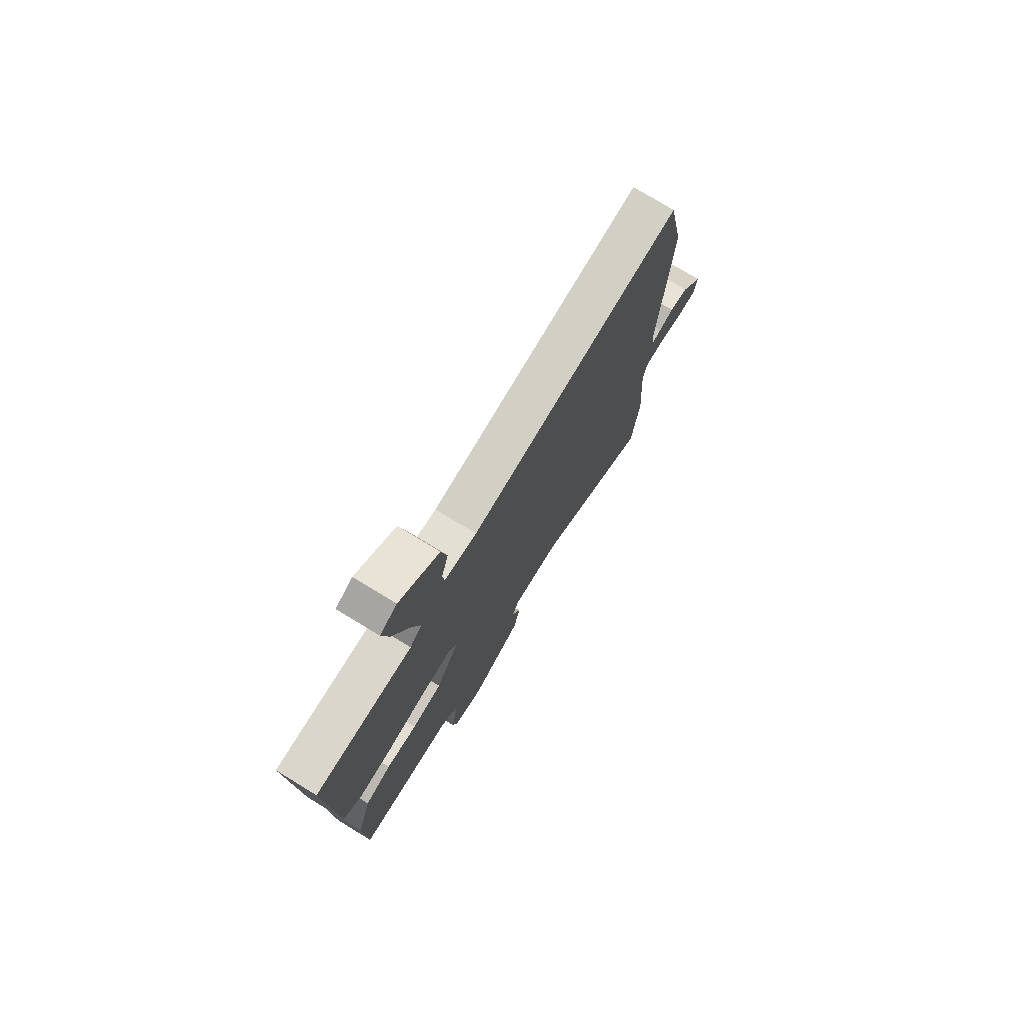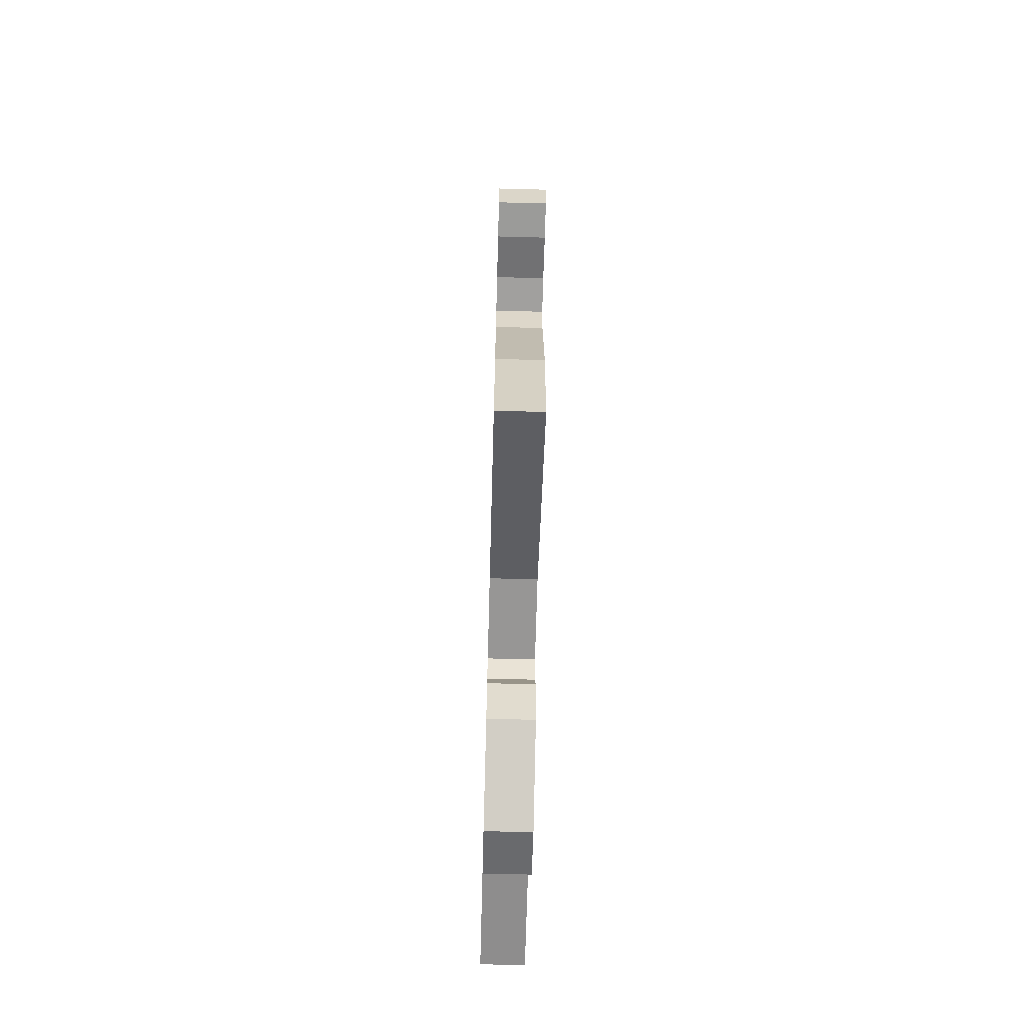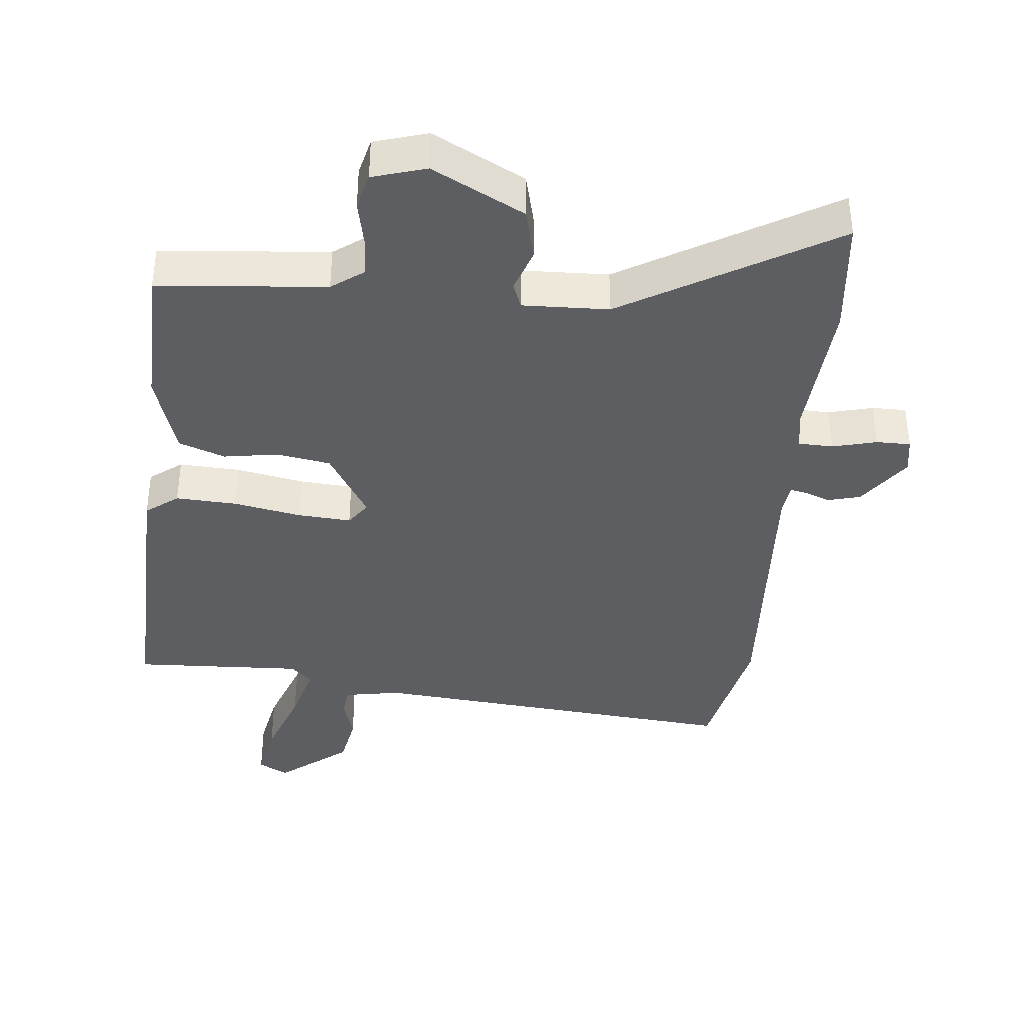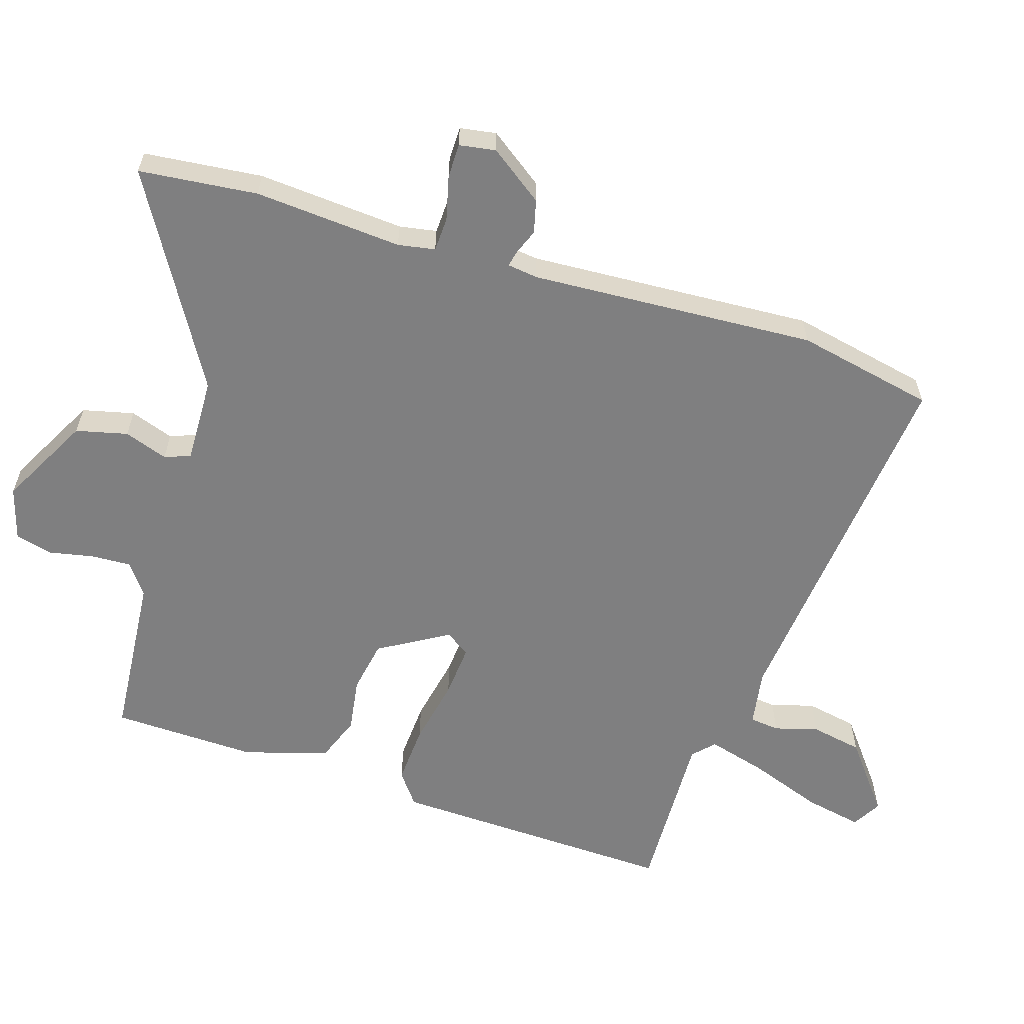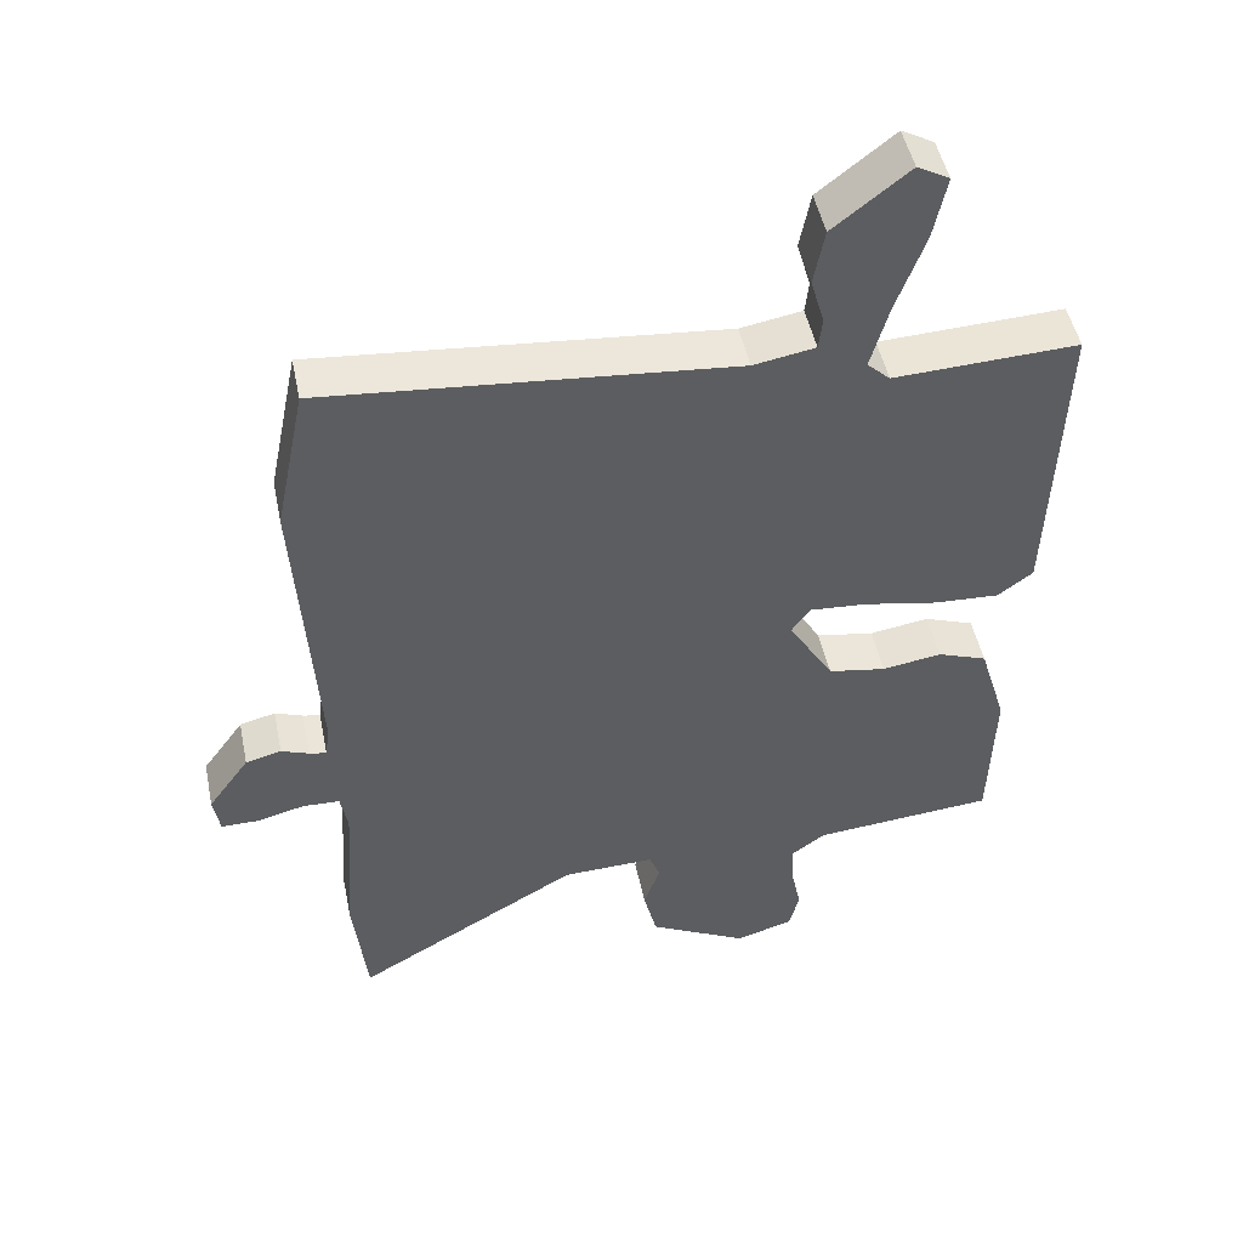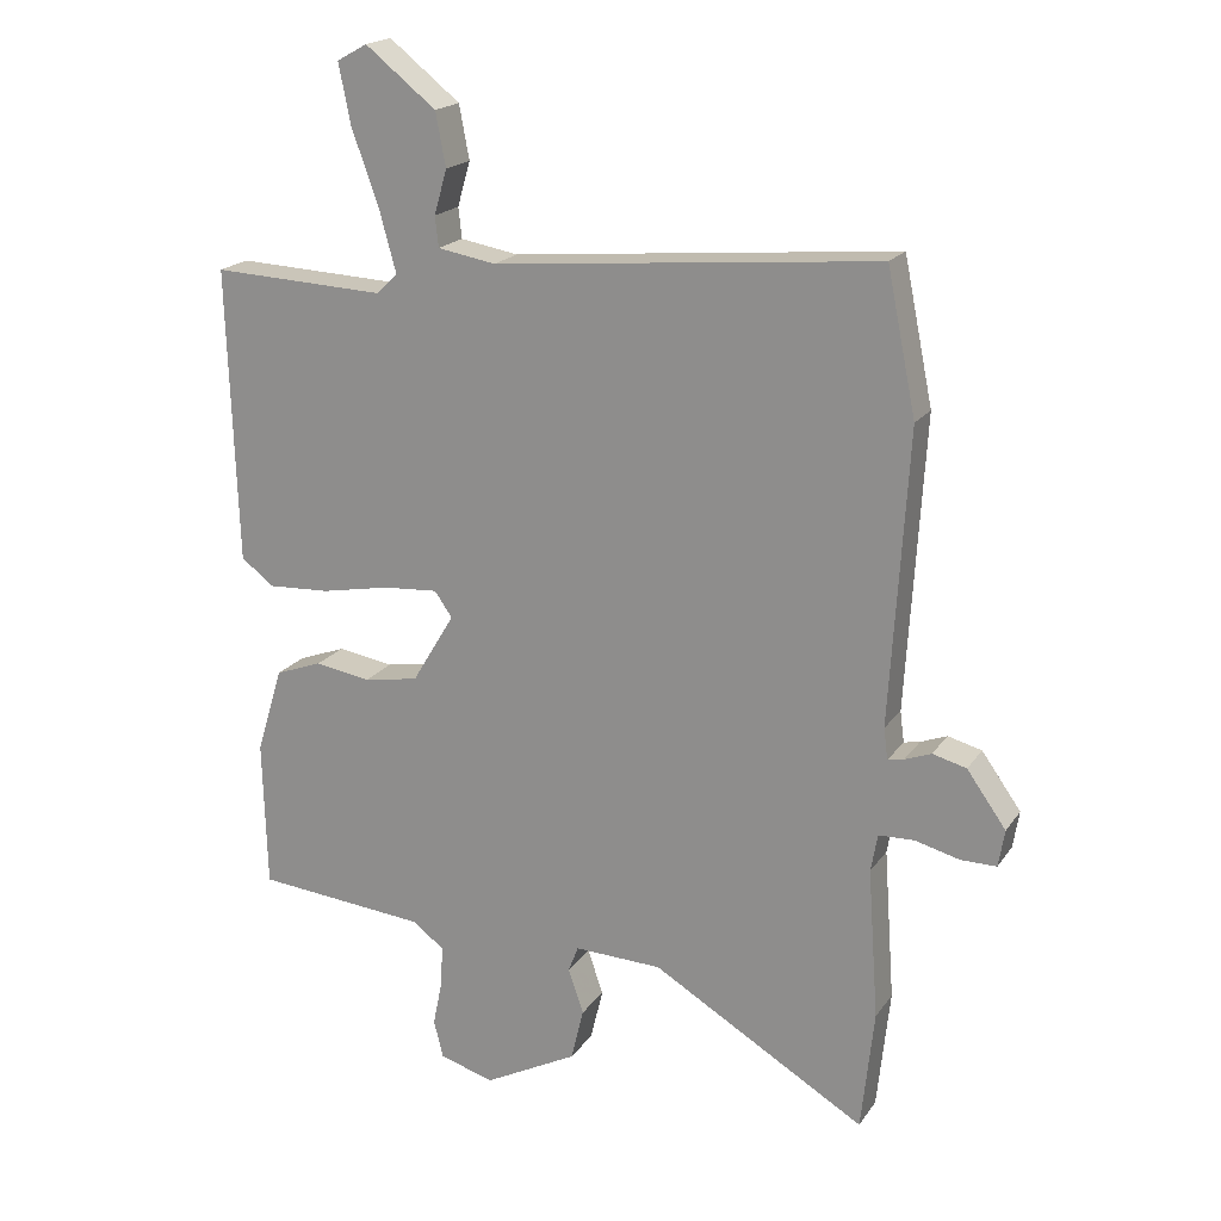
<metadata>
{"format":"obj","ext":"obj","renderer":"f3d","projection":"perspective","resolution":1024,"background":"white","views":[{"elev":76.1,"azim":121.3,"up":"+Z"},{"elev":-69.6,"azim":-91.5,"up":"+Z"},{"elev":-38.3,"azim":174.5,"up":"+Y"},{"elev":-59.8,"azim":-107.7,"up":"+Y"},{"elev":48.8,"azim":-11.6,"up":"+Z"},{"elev":19.3,"azim":-155.6,"up":"+Z"}]}
</metadata>
<code>
v 0.53 0.07 0.494
v 0.516 0.07 0.057
v 0.467 0.07 0.02
v 0.375 0.07 0.025
v 0.272 0.07 0.045
v 0.191 0.07 0.051
v 0.165 0.07 0.014
v 0.228 0.07 -0.091
v 0.309 0.07 -0.105
v 0.392 0.07 -0.092
v 0.462 0.07 -0.118
v 0.501 0.07 -0.246
v 0.495 0.07 -0.467
v 0.241 0.07 -0.489
v 0.193 0.07 -0.524
v 0.196 0.07 -0.585
v 0.21 0.07 -0.653
v 0.196 0.07 -0.709
v 0.115 0.07 -0.733
v -0.024 0.07 -0.66
v -0.043 0.07 -0.582
v -0.02 0.07 -0.516
v -0.035 0.07 -0.477
v -0.165 0.07 -0.481
v -0.482 0.07 -0.667
v -0.501 0.07 -0.488
v -0.485 0.07 -0.265
v -0.495 0.07 -0.209
v -0.547 0.07 -0.207
v -0.614 0.07 -0.224
v -0.666 0.07 -0.224
v -0.675 0.07 -0.169
v -0.617 0.07 -0.088
v -0.567 0.07 -0.075
v -0.528 0.07 -0.09
v -0.504 0.07 -0.095
v -0.498 0.07 -0.049
v -0.524 0.07 0.384
v -0.481 0.07 0.594
v 0.087 0.07 0.541
v 0.173 0.07 0.556
v 0.178 0.07 0.601
v 0.159 0.07 0.667
v 0.174 0.07 0.746
v 0.279 0.07 0.829
v 0.324 0.07 0.804
v 0.306 0.07 0.715
v 0.266 0.07 0.604
v 0.241 0.07 0.513
v 0.273 0.07 0.483
v 0.53 0 0.494
v 0.516 0 0.057
v 0.467 0 0.02
v 0.375 0 0.025
v 0.272 0 0.045
v 0.191 0 0.051
v 0.165 0 0.014
v 0.228 0 -0.091
v 0.309 0 -0.105
v 0.392 0 -0.092
v 0.462 0 -0.118
v 0.501 0 -0.246
v 0.495 0 -0.467
v 0.241 0 -0.489
v 0.193 0 -0.524
v 0.196 0 -0.585
v 0.21 0 -0.653
v 0.196 0 -0.709
v 0.115 0 -0.733
v -0.024 0 -0.66
v -0.043 0 -0.582
v -0.02 0 -0.516
v -0.035 0 -0.477
v -0.165 0 -0.481
v -0.482 0 -0.667
v -0.501 0 -0.488
v -0.485 0 -0.265
v -0.495 0 -0.209
v -0.547 0 -0.207
v -0.614 0 -0.224
v -0.666 0 -0.224
v -0.675 0 -0.169
v -0.617 0 -0.088
v -0.567 0 -0.075
v -0.528 0 -0.09
v -0.504 0 -0.095
v -0.498 0 -0.049
v -0.524 0 0.384
v -0.481 0 0.594
v 0.087 0 0.541
v 0.173 0 0.556
v 0.178 0 0.601
v 0.159 0 0.667
v 0.174 0 0.746
v 0.279 0 0.829
v 0.324 0 0.804
v 0.306 0 0.715
v 0.266 0 0.604
v 0.241 0 0.513
v 0.273 0 0.483
f 45 46 47 48
f 45 48 49
f 42 43 44 45
f 41 42 45 49
f 40 41 49 50
f 37 38 39 40
f 36 37 40 50
f 32 33 34 35
f 32 35 36
f 29 30 31 32
f 28 29 32 36
f 27 28 36 50
f 24 25 26 27
f 23 24 27 50
f 19 20 21 22
f 16 17 18 19
f 15 16 19 22
f 14 15 22 23
f 9 10 11 12
f 8 9 12 13
f 2 3 4 5
f 2 5 6
f 1 2 6
f 50 1 6
f 8 13 14 23
f 7 8 23
f 7 23 50
f 6 7 50
f 98 97 96 95
f 99 98 95
f 95 94 93 92
f 99 95 92 91
f 100 99 91 90
f 90 89 88 87
f 100 90 87 86
f 85 84 83 82
f 86 85 82
f 82 81 80 79
f 86 82 79 78
f 100 86 78 77
f 77 76 75 74
f 100 77 74 73
f 72 71 70 69
f 69 68 67 66
f 72 69 66 65
f 73 72 65 64
f 62 61 60 59
f 63 62 59 58
f 55 54 53 52
f 56 55 52
f 56 52 51
f 56 51 100
f 73 64 63 58
f 73 58 57
f 100 73 57
f 100 57 56
f 1 51 52 2
f 2 52 53 3
f 3 53 54 4
f 4 54 55 5
f 5 55 56 6
f 6 56 57 7
f 7 57 58 8
f 8 58 59 9
f 9 59 60 10
f 10 60 61 11
f 11 61 62 12
f 12 62 63 13
f 13 63 64 14
f 14 64 65 15
f 15 65 66 16
f 16 66 67 17
f 17 67 68 18
f 18 68 69 19
f 19 69 70 20
f 20 70 71 21
f 21 71 72 22
f 22 72 73 23
f 23 73 74 24
f 24 74 75 25
f 25 75 76 26
f 26 76 77 27
f 27 77 78 28
f 28 78 79 29
f 29 79 80 30
f 30 80 81 31
f 31 81 82 32
f 32 82 83 33
f 33 83 84 34
f 34 84 85 35
f 35 85 86 36
f 36 86 87 37
f 37 87 88 38
f 38 88 89 39
f 39 89 90 40
f 40 90 91 41
f 41 91 92 42
f 42 92 93 43
f 43 93 94 44
f 44 94 95 45
f 45 95 96 46
f 46 96 97 47
f 47 97 98 48
f 48 98 99 49
f 49 99 100 50
f 50 100 51 1

</code>
